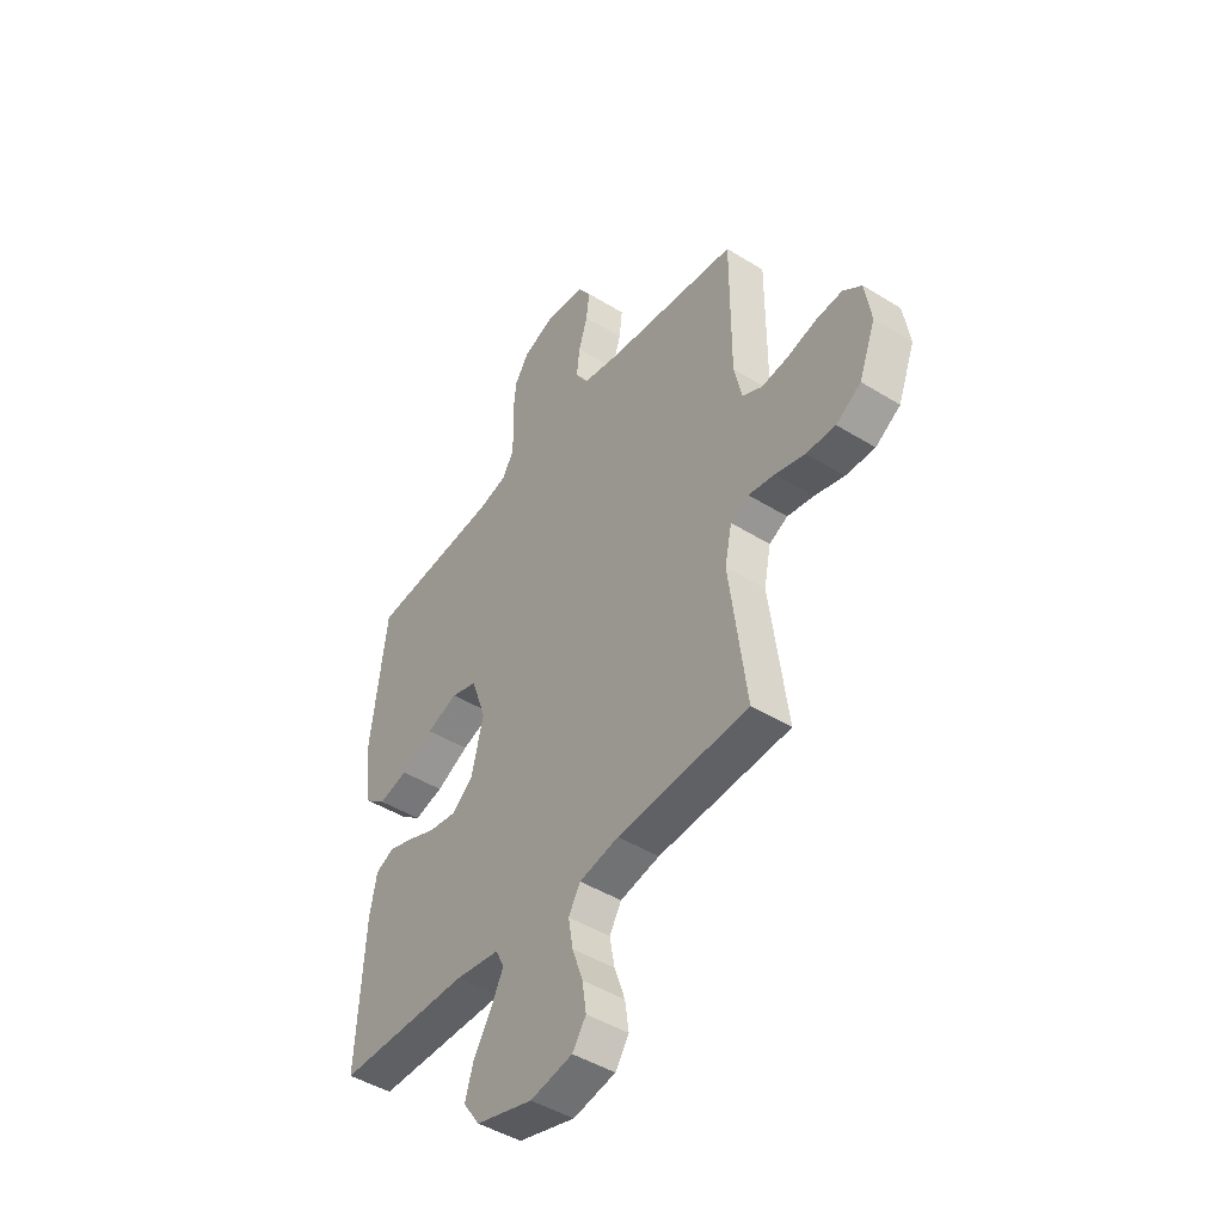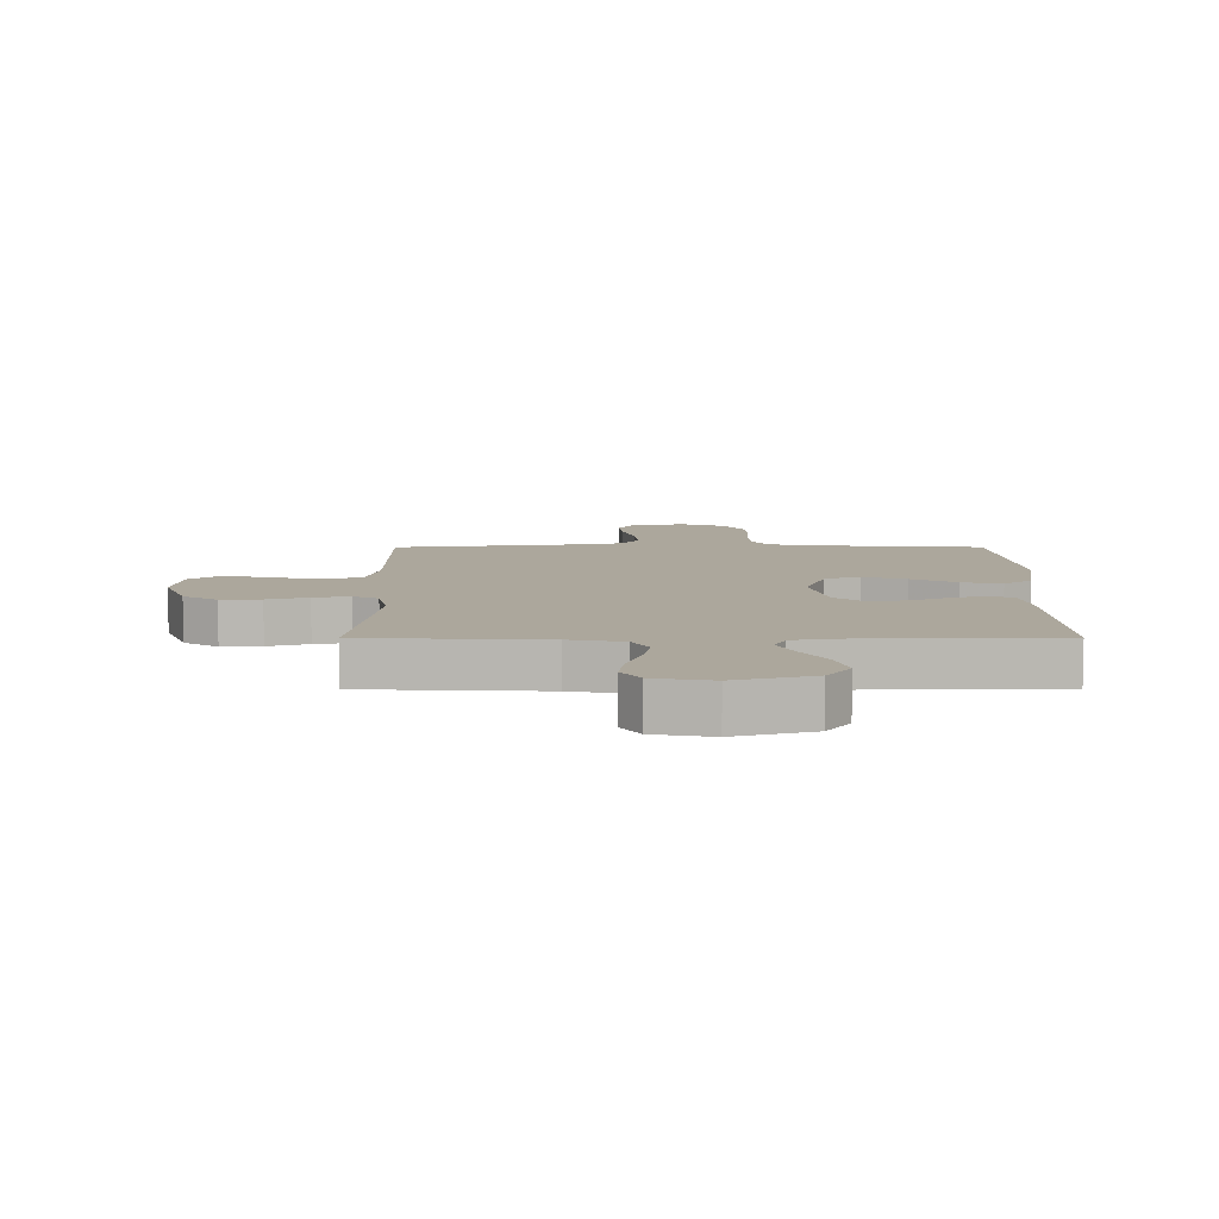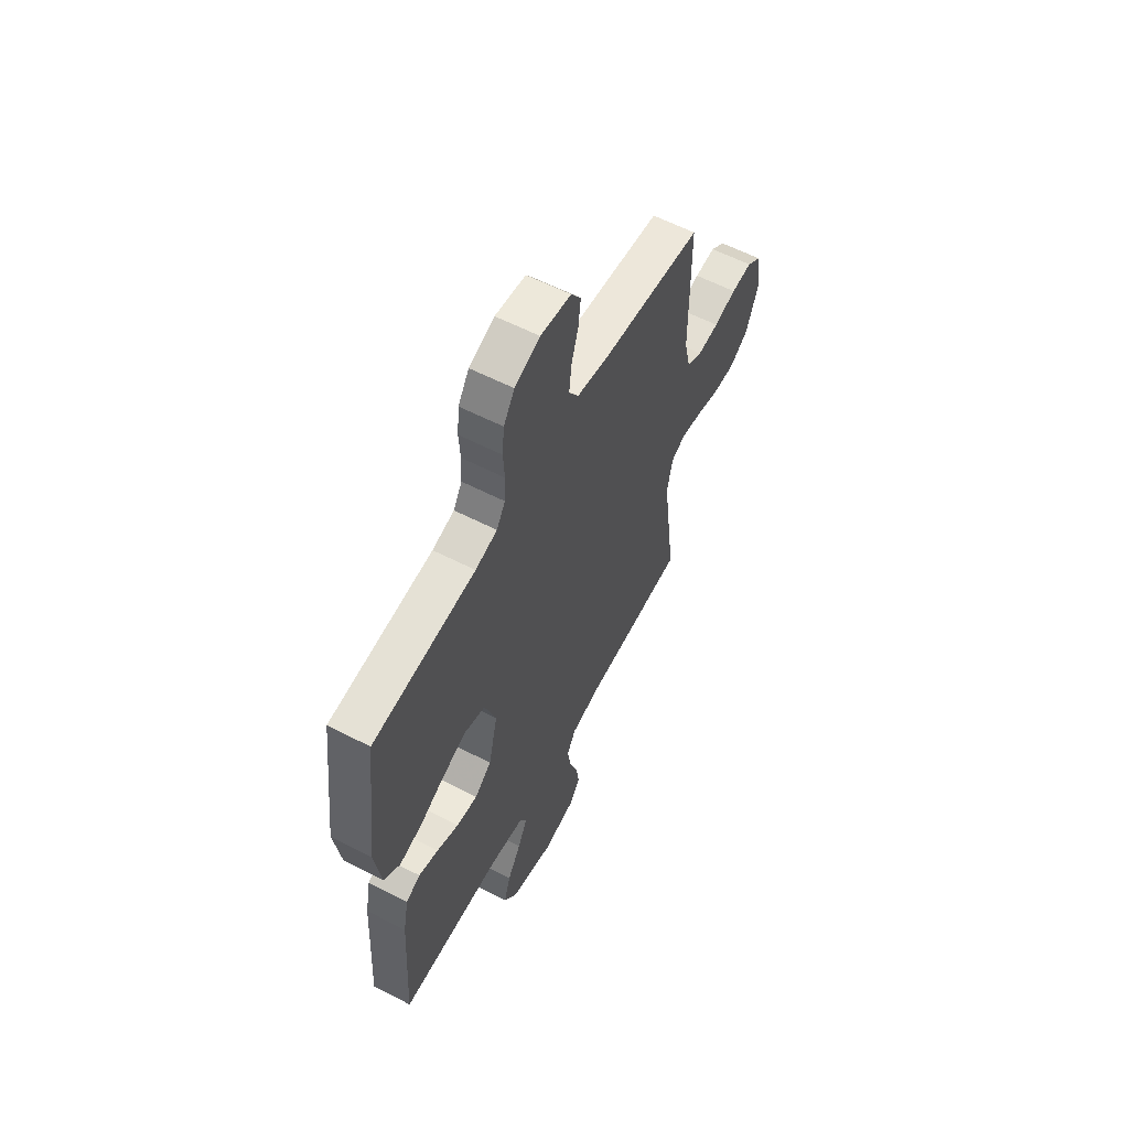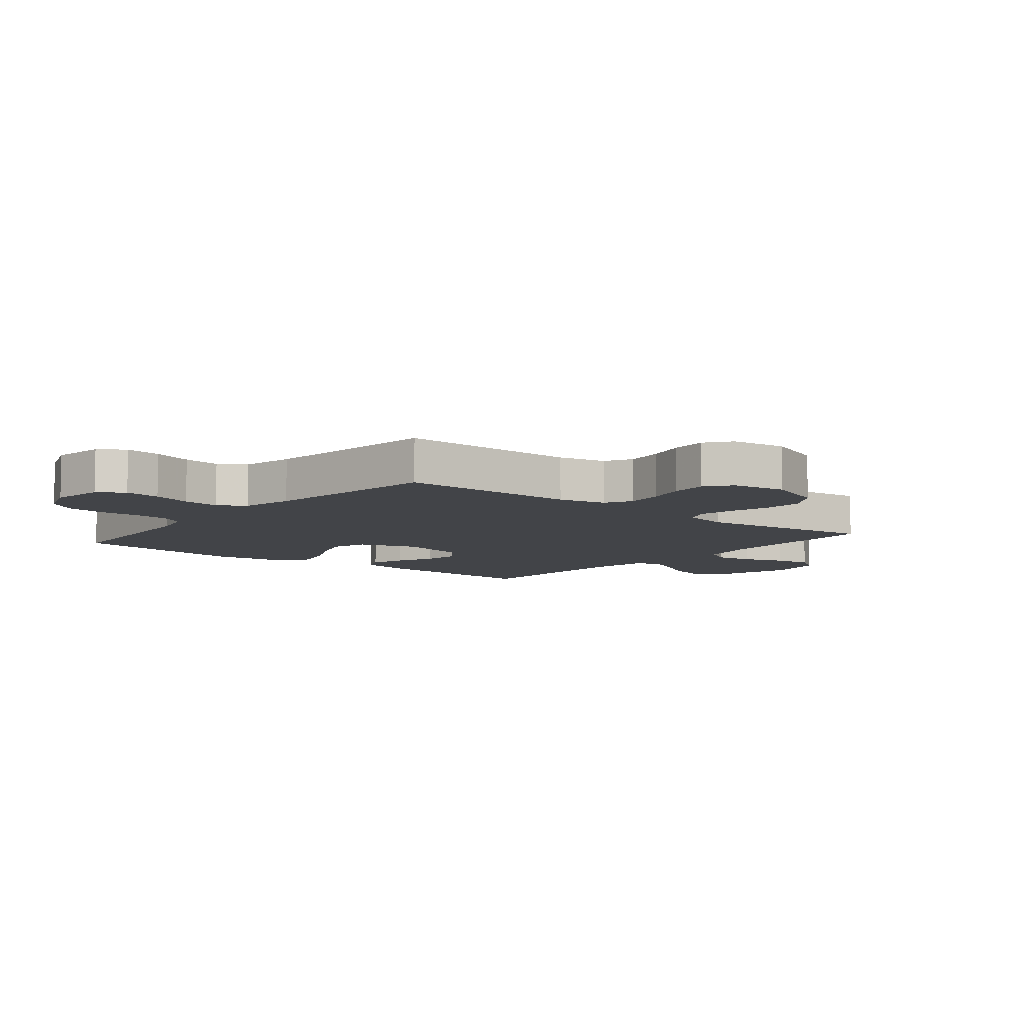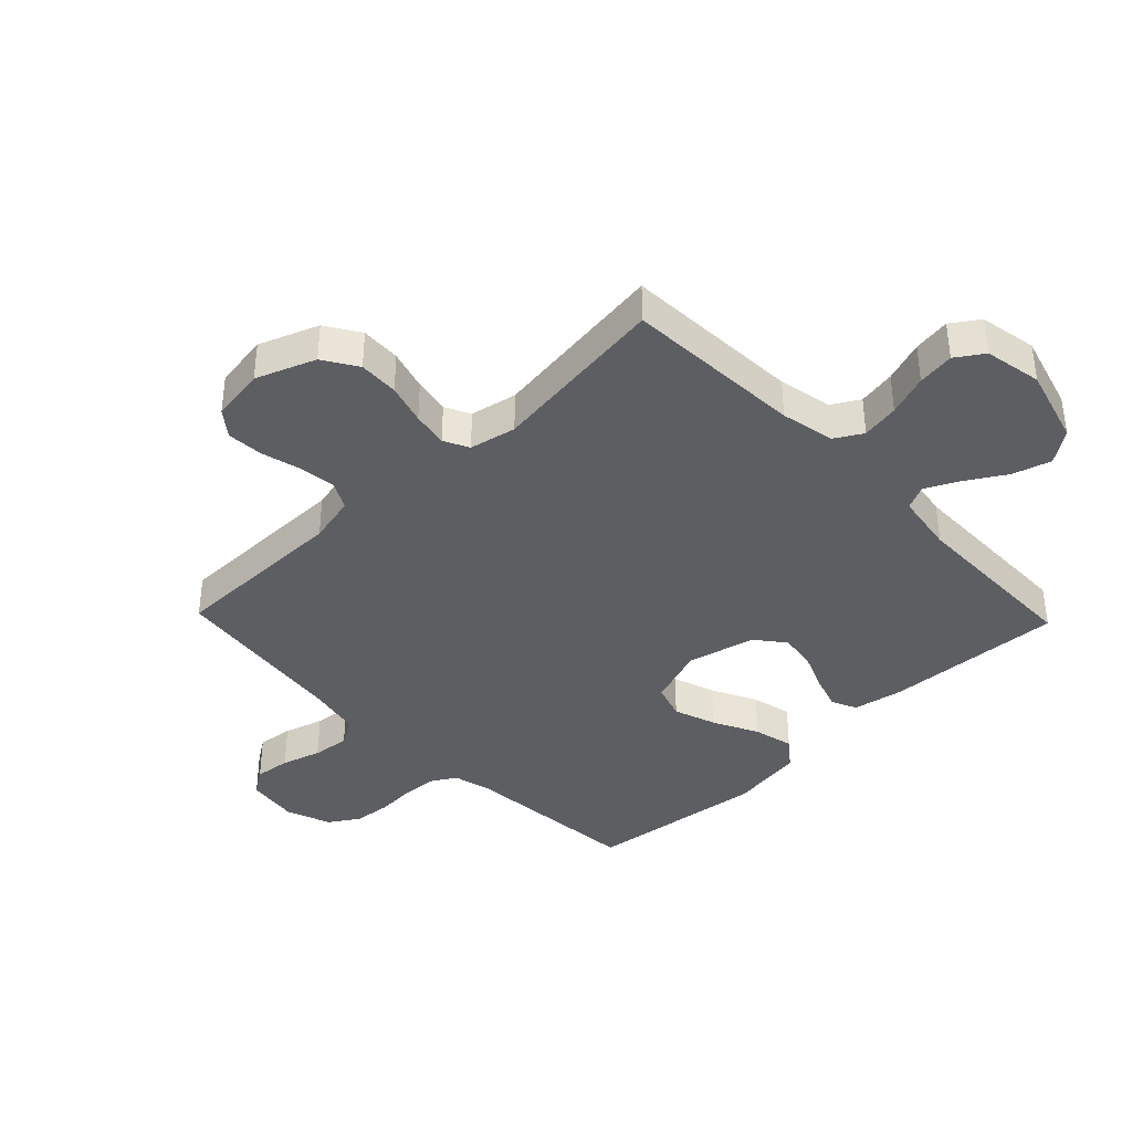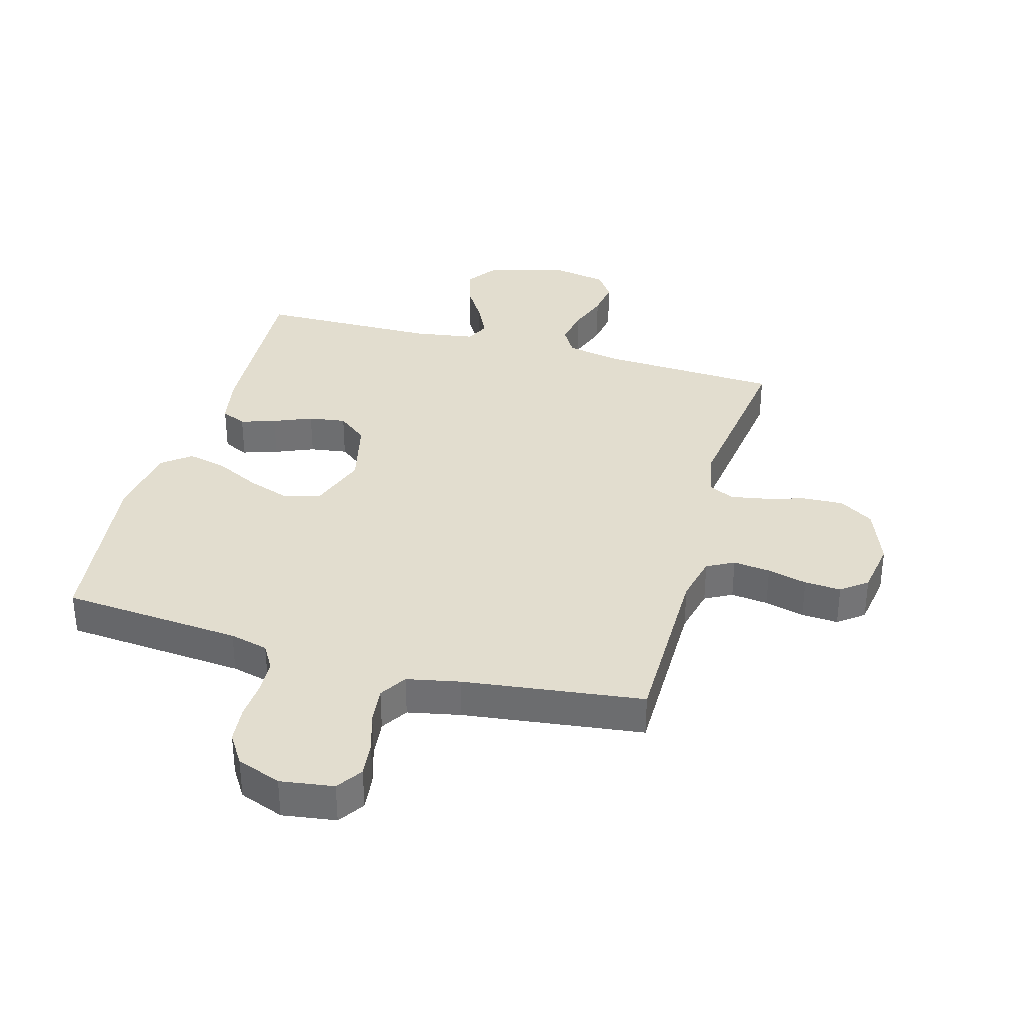
<metadata>
{"format":"obj","ext":"obj","renderer":"f3d","projection":"perspective","resolution":1024,"background":"white","views":[{"elev":-45.8,"azim":54.5,"up":"+Z"},{"elev":8.3,"azim":179.9,"up":"+Y"},{"elev":59.7,"azim":-62.2,"up":"+Z"},{"elev":-7.8,"azim":50.6,"up":"+Y"},{"elev":-38.8,"azim":133.9,"up":"+Y"},{"elev":34.8,"azim":15.7,"up":"+Y"}]}
</metadata>
<code>
v 0.5 0.07 0.5
v 0.5 0.07 0.2
v 0.518 0.07 0.12
v 0.563 0.07 0.096
v 0.625 0.07 0.103
v 0.691 0.07 0.12
v 0.752 0.07 0.124
v 0.795 0.07 0.091
v 0.809 0.07 0
v 0.771 0.07 -0.099
v 0.714 0.07 -0.135
v 0.647 0.07 -0.132
v 0.579 0.07 -0.112
v 0.519 0.07 -0.101
v 0.477 0.07 -0.122
v 0.461 0.07 -0.2
v 0.5 0.07 -0.5
v 0.2 0.07 -0.515
v 0.11 0.07 -0.533
v 0.083 0.07 -0.579
v 0.094 0.07 -0.642
v 0.118 0.07 -0.711
v 0.127 0.07 -0.773
v 0.096 0.07 -0.819
v 0 0.07 -0.837
v -0.129 0.07 -0.8
v -0.167 0.07 -0.746
v -0.148 0.07 -0.682
v -0.108 0.07 -0.617
v -0.08 0.07 -0.56
v -0.099 0.07 -0.52
v -0.2 0.07 -0.504
v -0.5 0.07 -0.5
v -0.483 0.07 -0.2
v -0.467 0.07 -0.117
v -0.425 0.07 -0.098
v -0.367 0.07 -0.117
v -0.303 0.07 -0.144
v -0.241 0.07 -0.153
v -0.192 0.07 -0.114
v -0.165 0.07 0
v -0.199 0.07 0.097
v -0.258 0.07 0.116
v -0.33 0.07 0.091
v -0.404 0.07 0.054
v -0.471 0.07 0.038
v -0.518 0.07 0.075
v -0.537 0.07 0.2
v -0.5 0.07 0.5
v -0.2 0.07 0.525
v -0.136 0.07 0.541
v -0.111 0.07 0.583
v -0.108 0.07 0.641
v -0.112 0.07 0.705
v -0.106 0.07 0.767
v -0.074 0.07 0.817
v 0 0.07 0.845
v 0.089 0.07 0.832
v 0.118 0.07 0.789
v 0.111 0.07 0.729
v 0.091 0.07 0.663
v 0.084 0.07 0.601
v 0.112 0.07 0.556
v 0.2 0.07 0.538
v 0.5 0 0.5
v 0.5 0 0.2
v 0.518 0 0.12
v 0.563 0 0.096
v 0.625 0 0.103
v 0.691 0 0.12
v 0.752 0 0.124
v 0.795 0 0.091
v 0.809 0 0
v 0.771 0 -0.099
v 0.714 0 -0.135
v 0.647 0 -0.132
v 0.579 0 -0.112
v 0.519 0 -0.101
v 0.477 0 -0.122
v 0.461 0 -0.2
v 0.5 0 -0.5
v 0.2 0 -0.515
v 0.11 0 -0.533
v 0.083 0 -0.579
v 0.094 0 -0.642
v 0.118 0 -0.711
v 0.127 0 -0.773
v 0.096 0 -0.819
v 0 0 -0.837
v -0.129 0 -0.8
v -0.167 0 -0.746
v -0.148 0 -0.682
v -0.108 0 -0.617
v -0.08 0 -0.56
v -0.099 0 -0.52
v -0.2 0 -0.504
v -0.5 0 -0.5
v -0.483 0 -0.2
v -0.467 0 -0.117
v -0.425 0 -0.098
v -0.367 0 -0.117
v -0.303 0 -0.144
v -0.241 0 -0.153
v -0.192 0 -0.114
v -0.165 0 0
v -0.199 0 0.097
v -0.258 0 0.116
v -0.33 0 0.091
v -0.404 0 0.054
v -0.471 0 0.038
v -0.518 0 0.075
v -0.537 0 0.2
v -0.5 0 0.5
v -0.2 0 0.525
v -0.136 0 0.541
v -0.111 0 0.583
v -0.108 0 0.641
v -0.112 0 0.705
v -0.106 0 0.767
v -0.074 0 0.817
v 0 0 0.845
v 0.089 0 0.832
v 0.118 0 0.789
v 0.111 0 0.729
v 0.091 0 0.663
v 0.084 0 0.601
v 0.112 0 0.556
v 0.2 0 0.538
f 59 60 61
f 58 59 61
f 57 58 61
f 56 57 61
f 55 56 61
f 54 55 61
f 53 54 61
f 52 53 61 62
f 51 52 62 63
f 48 49 50
f 47 48 50
f 46 47 50
f 45 46 50
f 44 45 50
f 51 63 64
f 50 51 64
f 44 50 64
f 43 44 64
f 36 37 38
f 35 36 38
f 34 35 38
f 33 34 38
f 32 33 38
f 31 32 38 39
f 30 31 39 40
f 27 28 29
f 26 27 29
f 25 26 29
f 24 25 29
f 23 24 29
f 22 23 29
f 21 22 29
f 20 21 29 30
f 30 40 41
f 20 30 41
f 19 20 41
f 16 17 18
f 19 41 42
f 18 19 42
f 16 18 42
f 15 16 42
f 11 12 13
f 10 11 13
f 9 10 13
f 8 9 13
f 7 8 13
f 6 7 13
f 5 6 13
f 4 5 13 14
f 64 1 2
f 43 64 2
f 42 43 2
f 14 15 42
f 4 14 42
f 3 4 42
f 2 3 42
f 125 124 123
f 125 123 122
f 125 122 121
f 125 121 120
f 125 120 119
f 125 119 118
f 125 118 117
f 126 125 117 116
f 127 126 116 115
f 114 113 112
f 114 112 111
f 114 111 110
f 114 110 109
f 114 109 108
f 128 127 115
f 128 115 114
f 128 114 108
f 128 108 107
f 102 101 100
f 102 100 99
f 102 99 98
f 102 98 97
f 102 97 96
f 103 102 96 95
f 104 103 95 94
f 93 92 91
f 93 91 90
f 93 90 89
f 93 89 88
f 93 88 87
f 93 87 86
f 93 86 85
f 94 93 85 84
f 105 104 94
f 105 94 84
f 105 84 83
f 82 81 80
f 106 105 83
f 106 83 82
f 106 82 80
f 106 80 79
f 77 76 75
f 77 75 74
f 77 74 73
f 77 73 72
f 77 72 71
f 77 71 70
f 77 70 69
f 78 77 69 68
f 66 65 128
f 66 128 107
f 66 107 106
f 106 79 78
f 106 78 68
f 106 68 67
f 106 67 66
f 1 65 66 2
f 2 66 67 3
f 3 67 68 4
f 4 68 69 5
f 5 69 70 6
f 6 70 71 7
f 7 71 72 8
f 8 72 73 9
f 9 73 74 10
f 10 74 75 11
f 11 75 76 12
f 12 76 77 13
f 13 77 78 14
f 14 78 79 15
f 15 79 80 16
f 16 80 81 17
f 17 81 82 18
f 18 82 83 19
f 19 83 84 20
f 20 84 85 21
f 21 85 86 22
f 22 86 87 23
f 23 87 88 24
f 24 88 89 25
f 25 89 90 26
f 26 90 91 27
f 27 91 92 28
f 28 92 93 29
f 29 93 94 30
f 30 94 95 31
f 31 95 96 32
f 32 96 97 33
f 33 97 98 34
f 34 98 99 35
f 35 99 100 36
f 36 100 101 37
f 37 101 102 38
f 38 102 103 39
f 39 103 104 40
f 40 104 105 41
f 41 105 106 42
f 42 106 107 43
f 43 107 108 44
f 44 108 109 45
f 45 109 110 46
f 46 110 111 47
f 47 111 112 48
f 48 112 113 49
f 49 113 114 50
f 50 114 115 51
f 51 115 116 52
f 52 116 117 53
f 53 117 118 54
f 54 118 119 55
f 55 119 120 56
f 56 120 121 57
f 57 121 122 58
f 58 122 123 59
f 59 123 124 60
f 60 124 125 61
f 61 125 126 62
f 62 126 127 63
f 63 127 128 64
f 64 128 65 1

</code>
